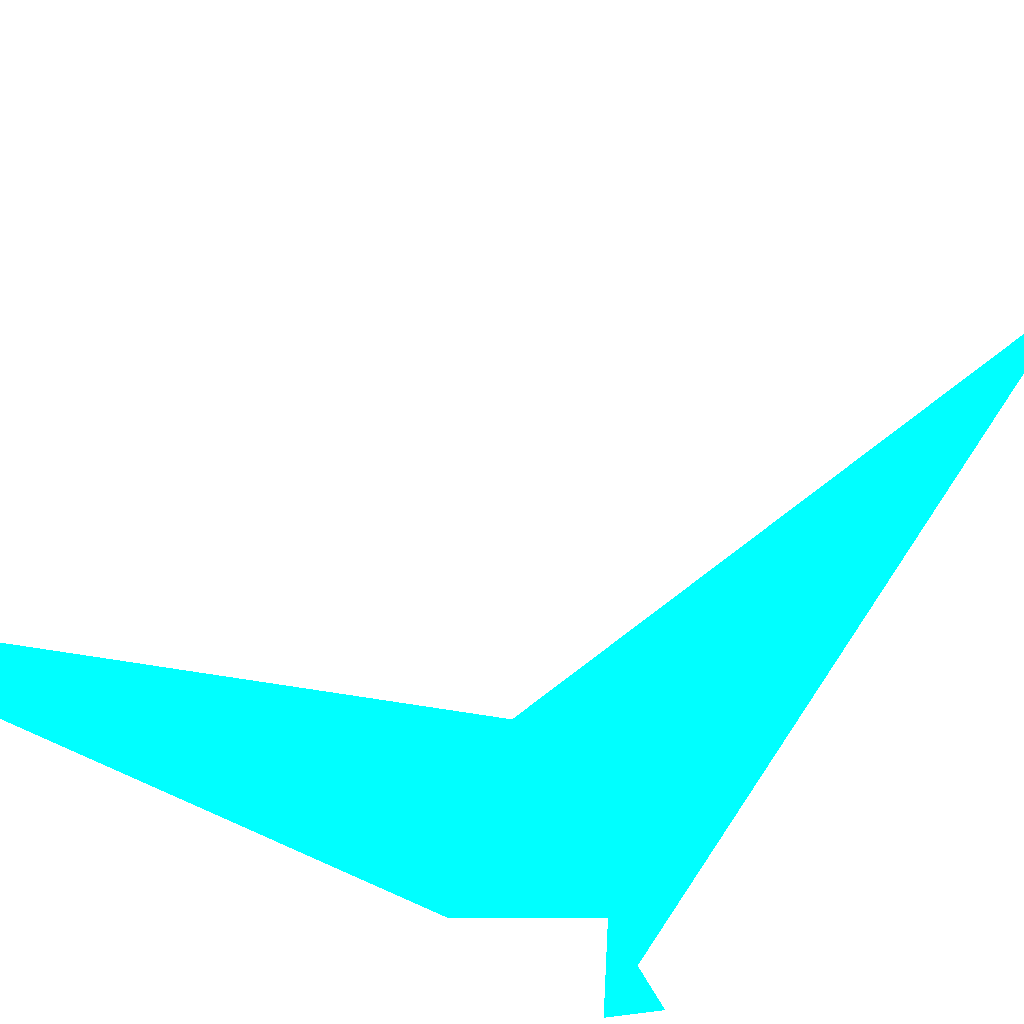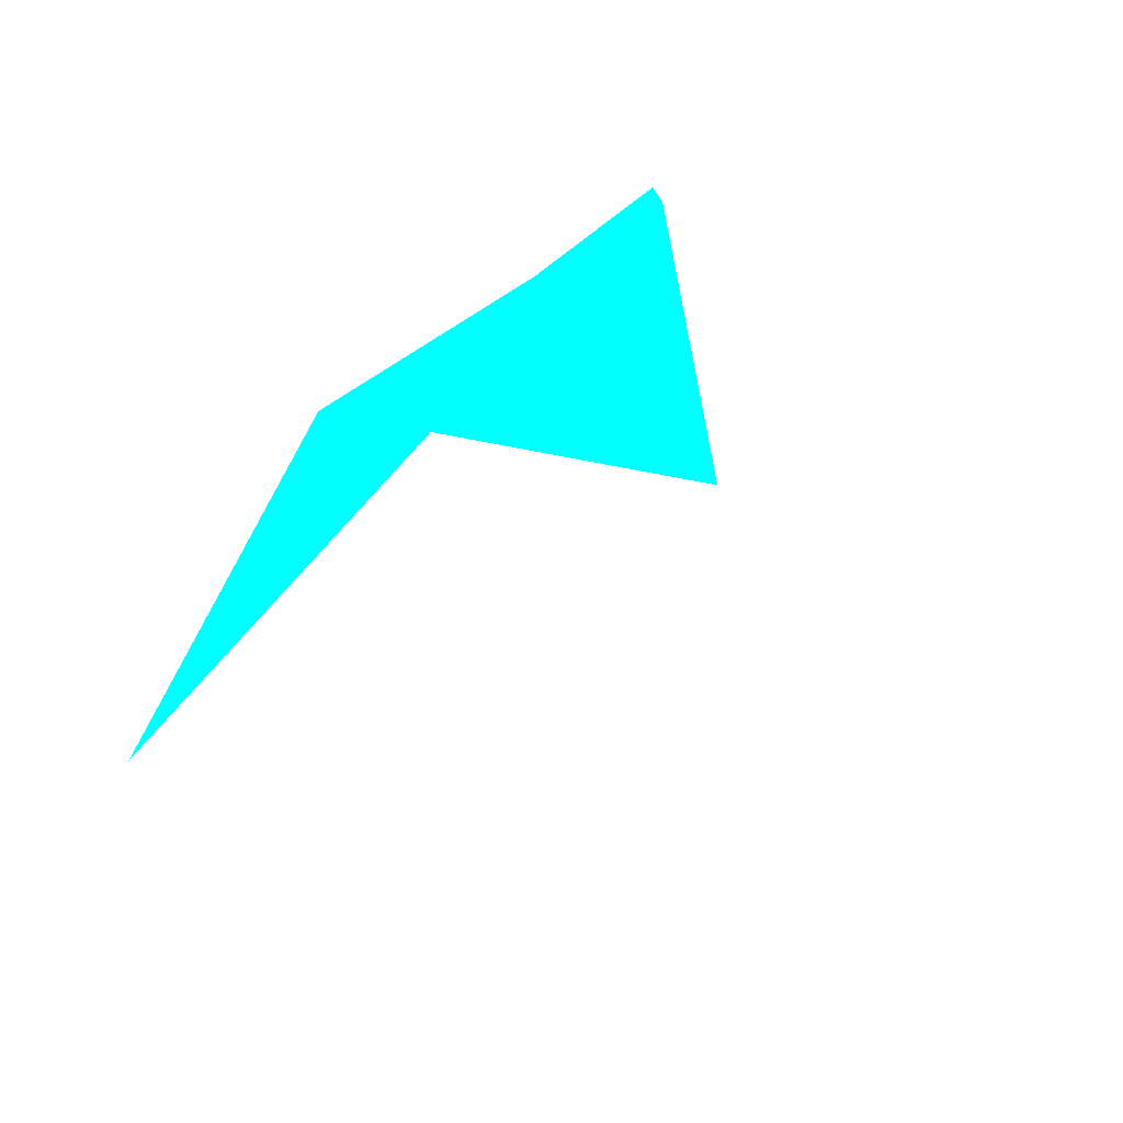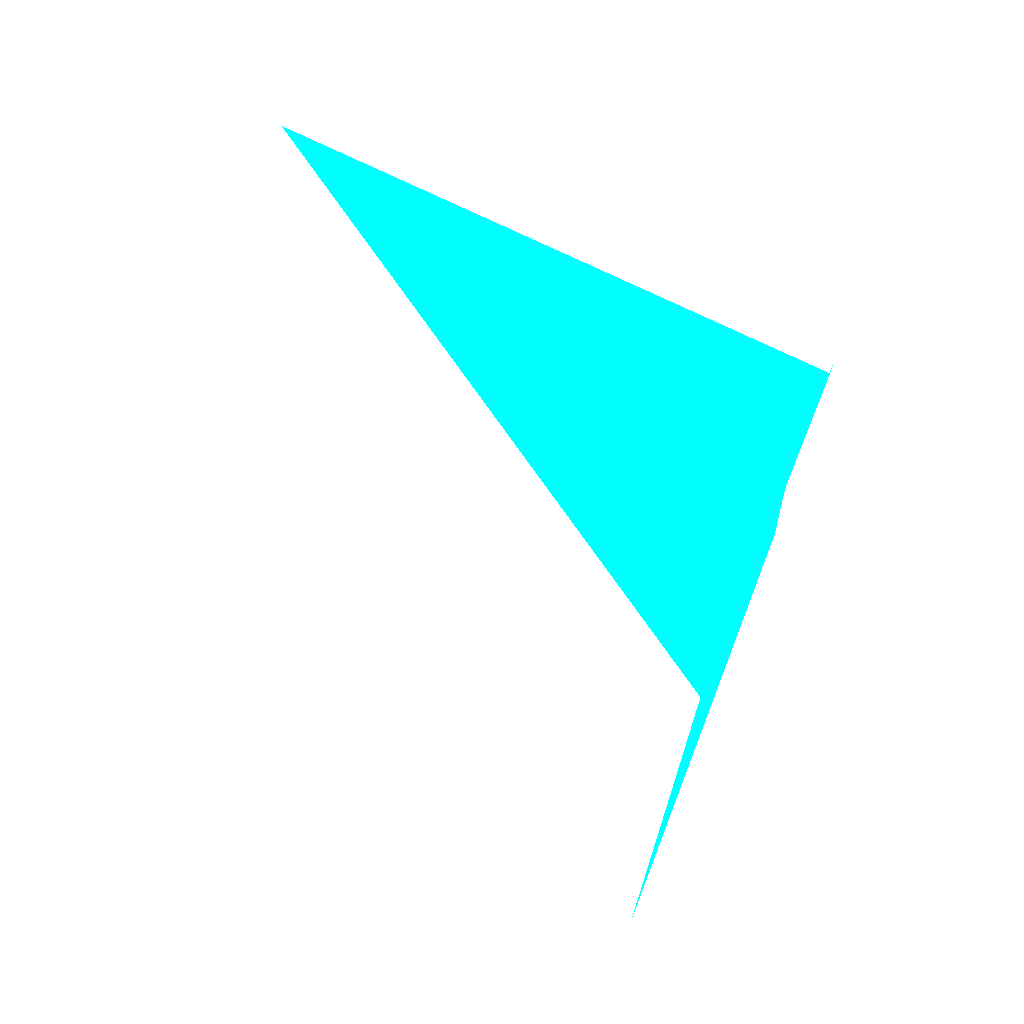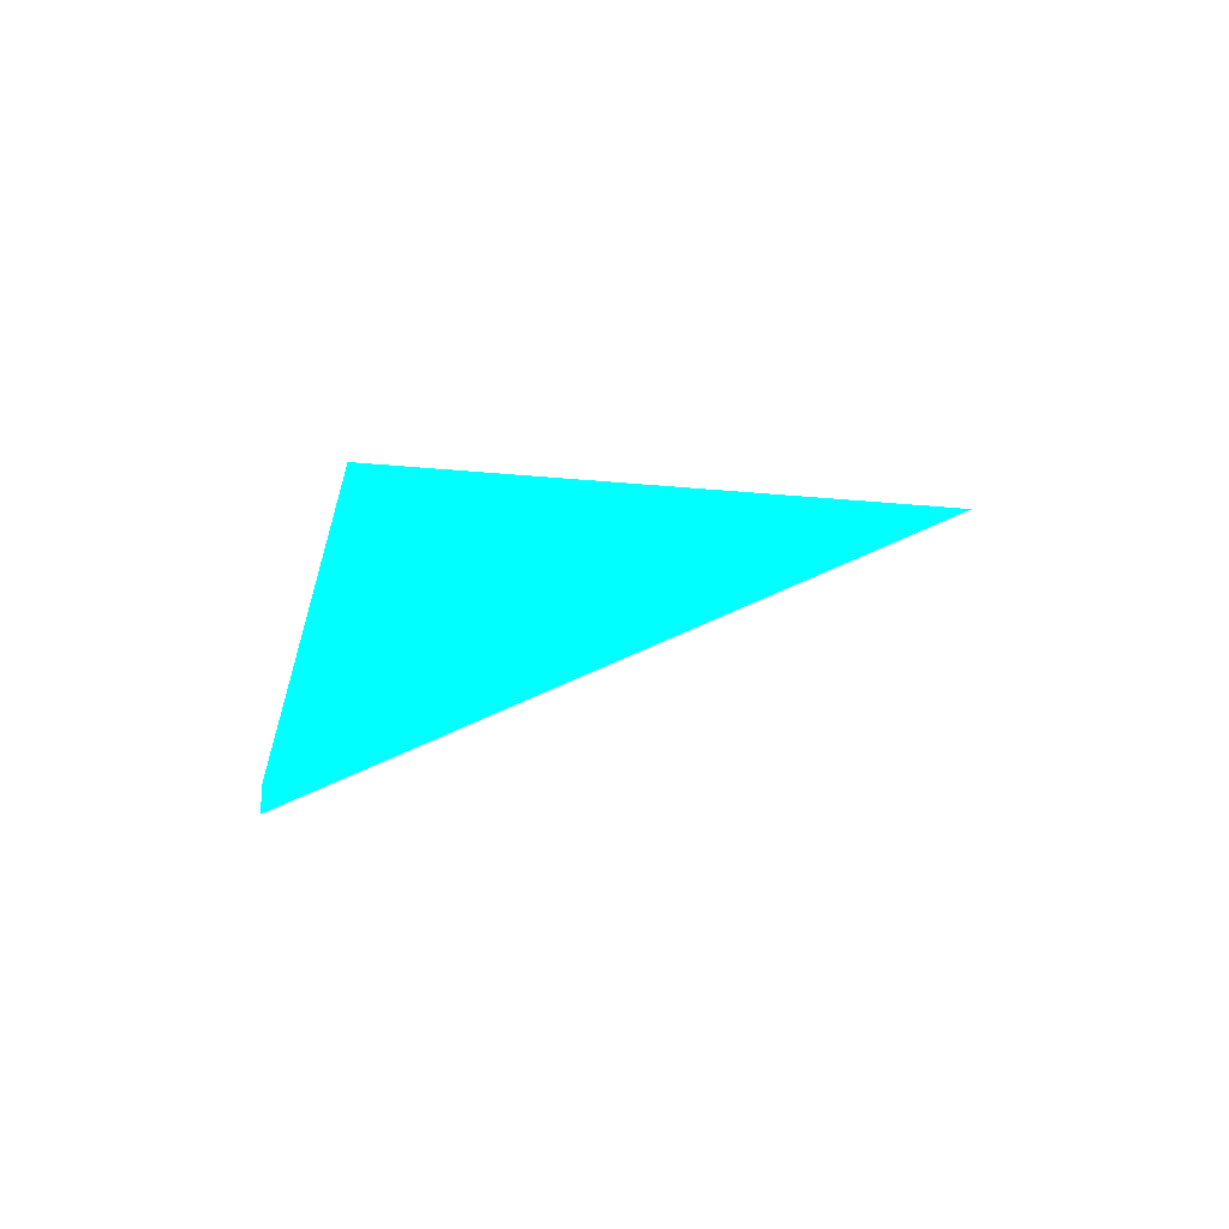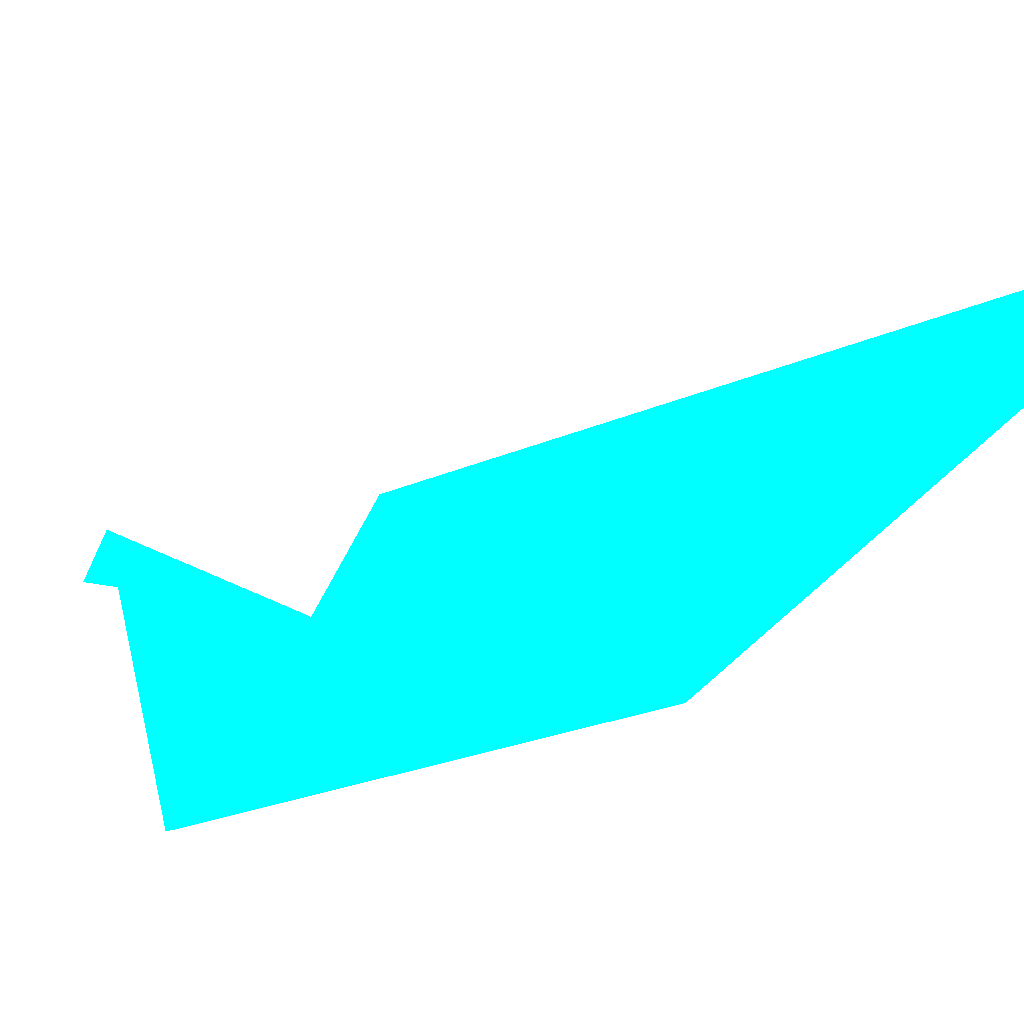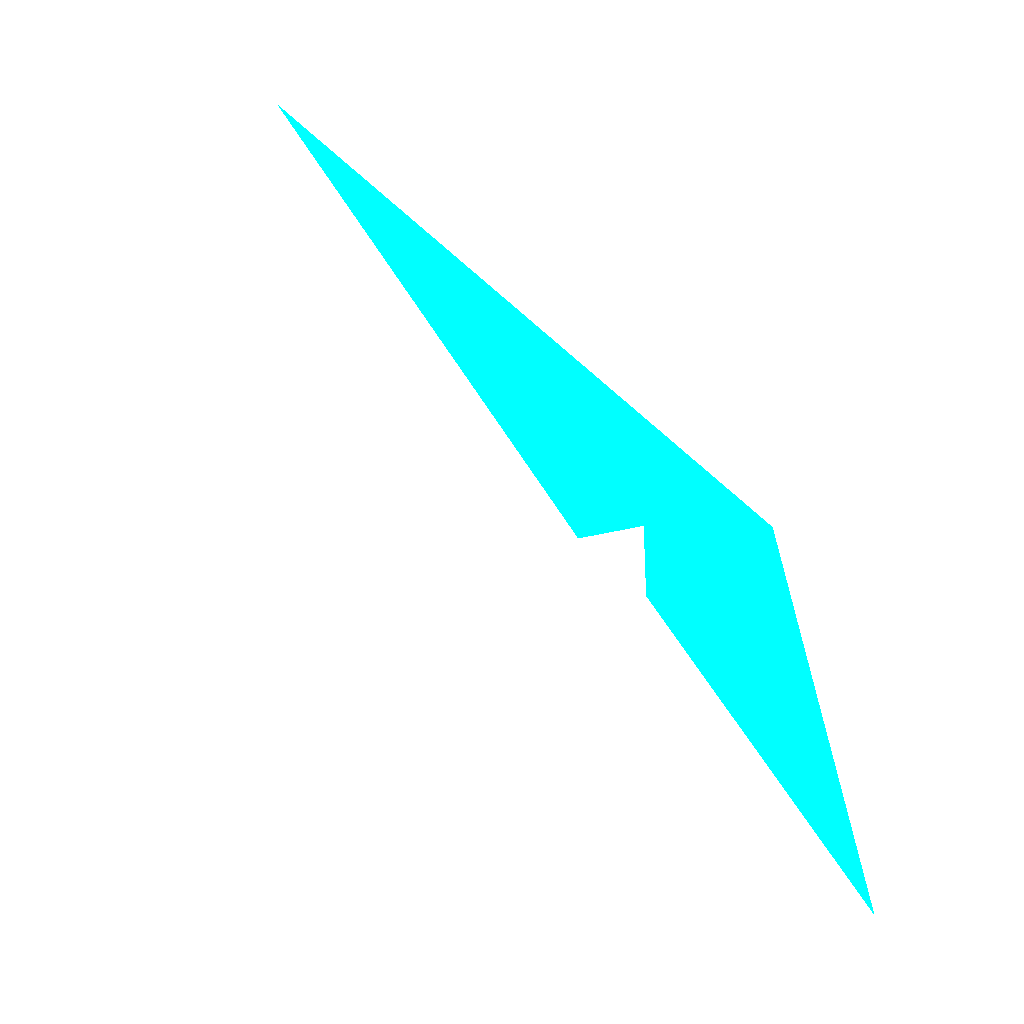
<metadata>
{"format":"obj","ext":"obj","renderer":"f3d","projection":"perspective","resolution":1024,"background":"white","views":[{"elev":-39.4,"azim":91.5,"up":"+Z"},{"elev":-55.2,"azim":-151.7,"up":"+Y"},{"elev":62.7,"azim":114.0,"up":"+Y"},{"elev":67.8,"azim":-82.6,"up":"+Y"},{"elev":-74.4,"azim":-30.5,"up":"+Z"},{"elev":-16.8,"azim":56.3,"up":"+Y"}]}
</metadata>
<code>
o geometry_0
v 6.125e+05 5.855e+06 648 0 1 1
v 6.125e+05 5.855e+06 648 0 1 1
v 6.125e+05 5.855e+06 648 0 1 1
v 6.125e+05 5.855e+06 648 0 1 1
v 6.125e+05 5.855e+06 664 0 1 1
v 6.125e+05 5.855e+06 648 0 1 1
v 6.125e+05 5.855e+06 648 0 1 1
f 4 1 7
f 1 6 7
f 3 4 2
f 7 5 4
f 4 5 2

</code>
